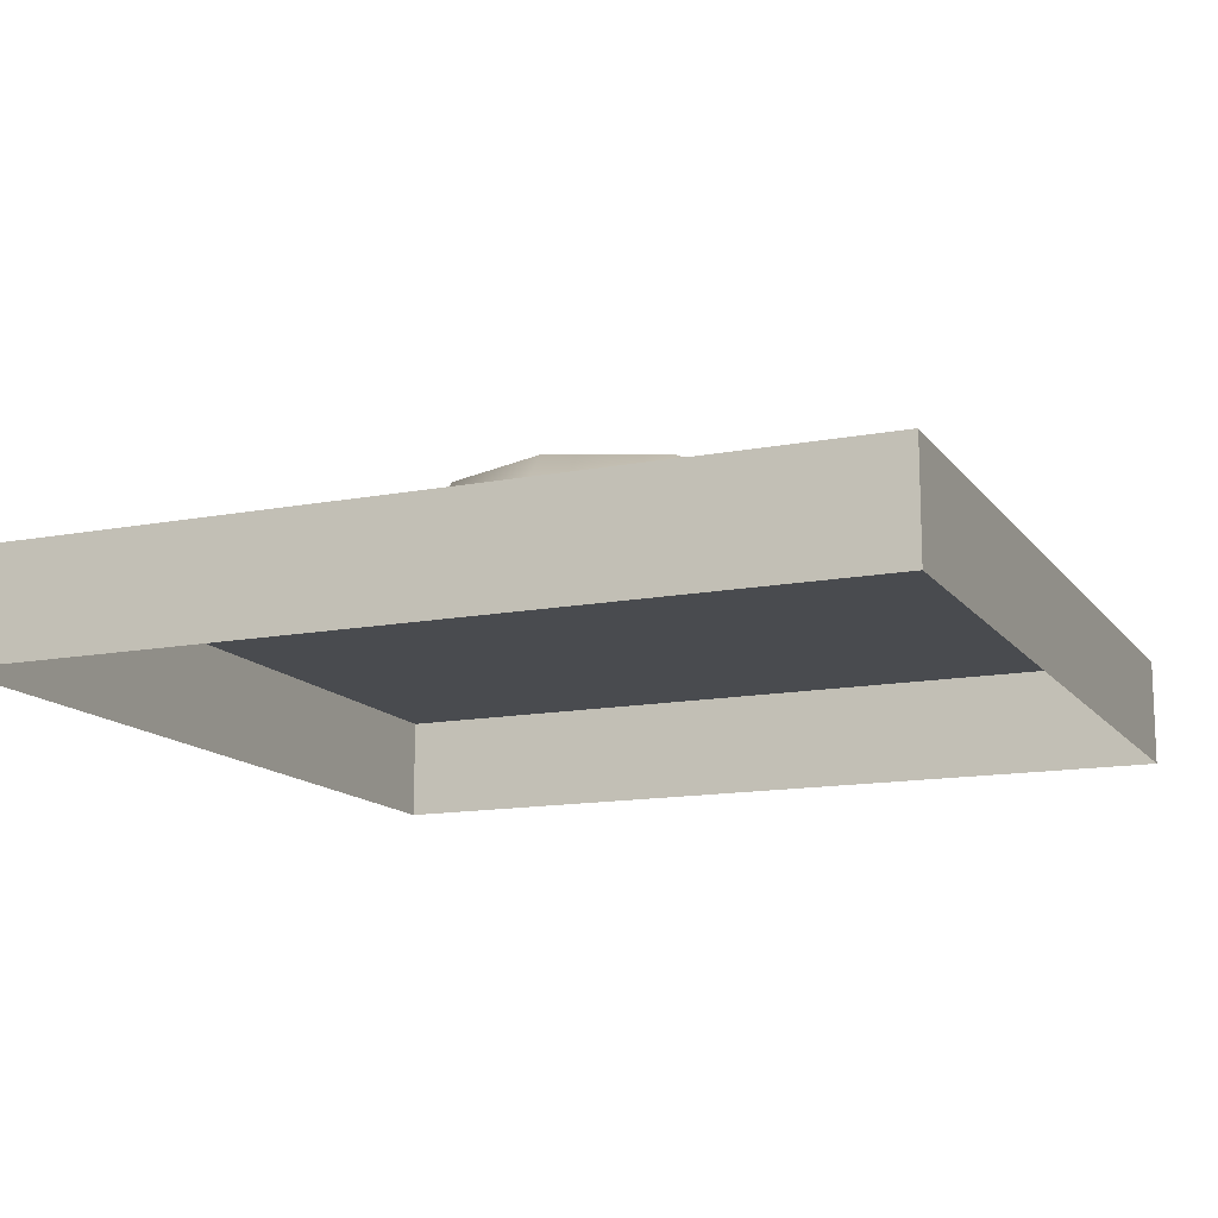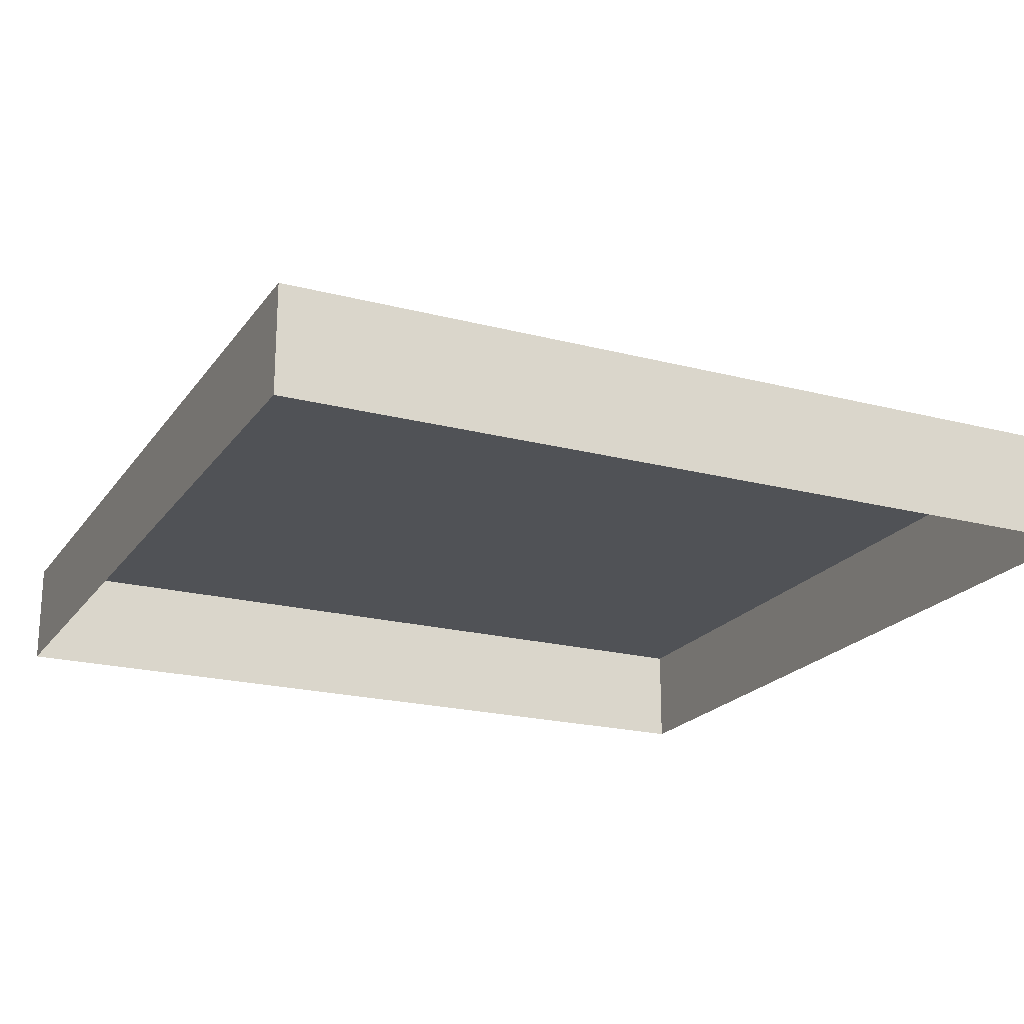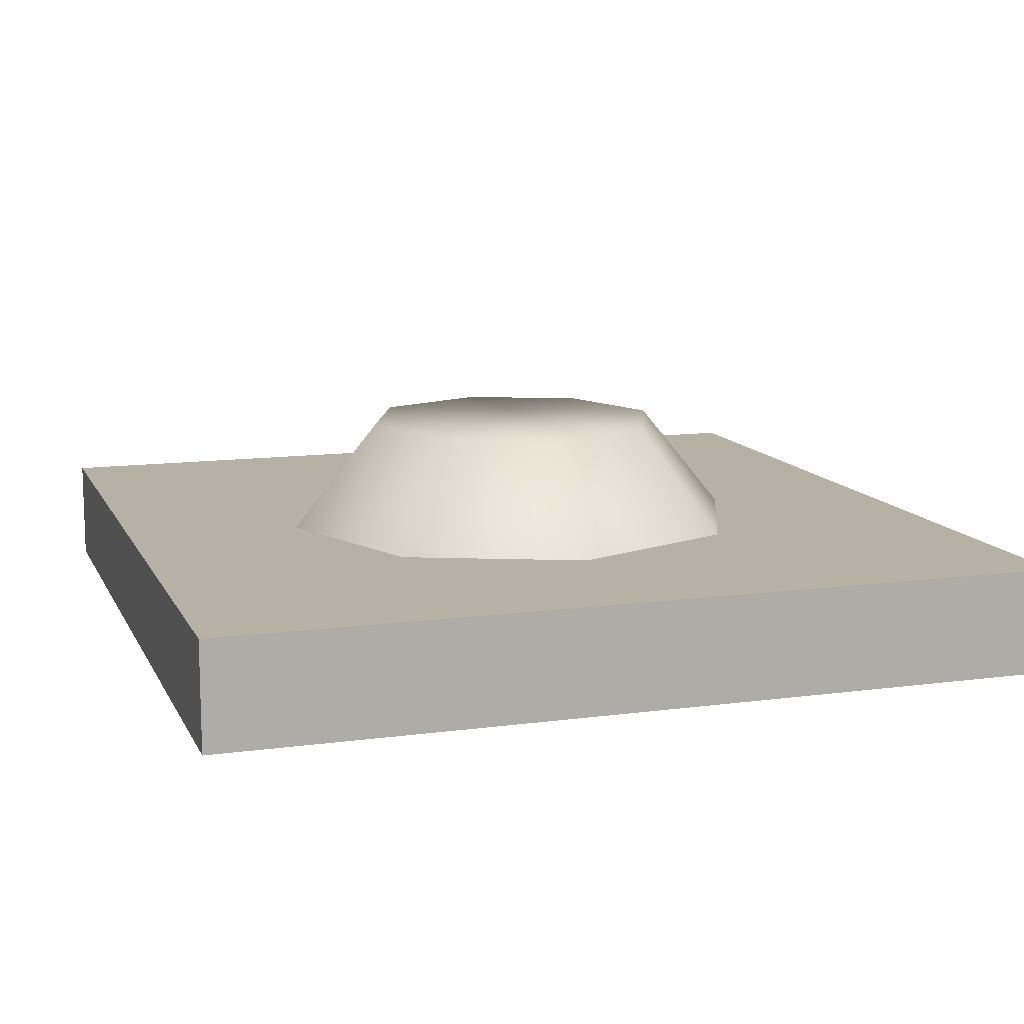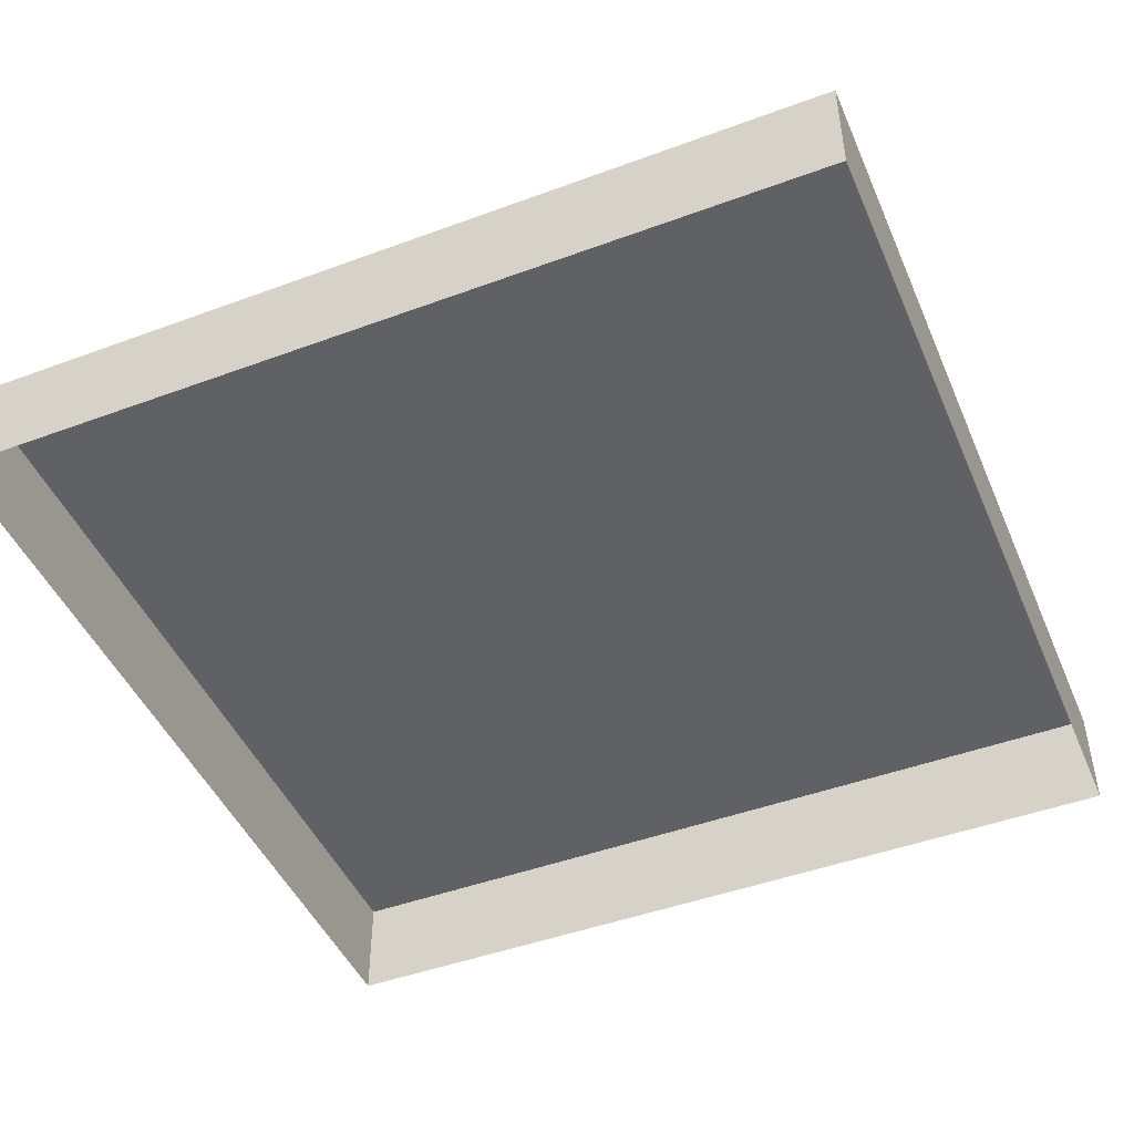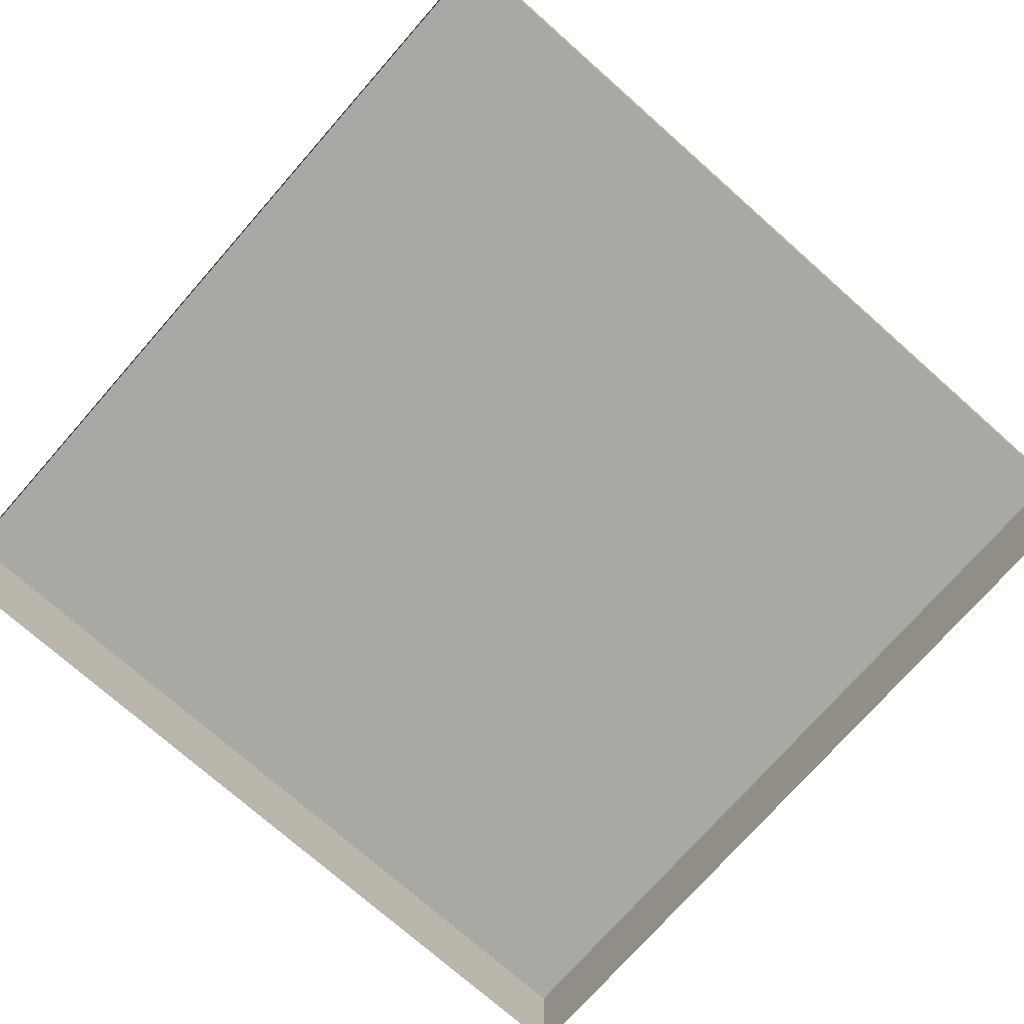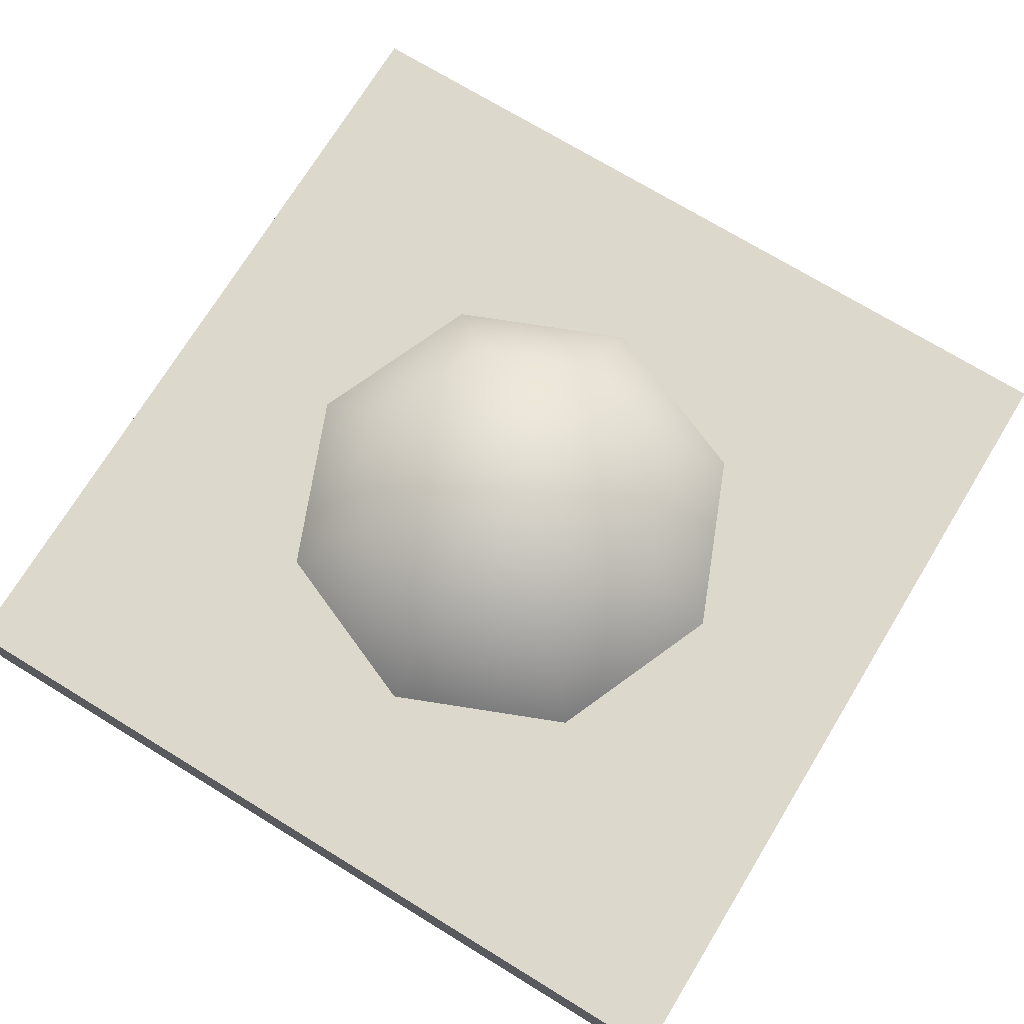
<metadata>
{"format":"obj","ext":"obj","renderer":"f3d","projection":"perspective","resolution":1024,"background":"white","views":[{"elev":-13.7,"azim":113.1,"up":"+Y"},{"elev":-20.7,"azim":64.7,"up":"+Y"},{"elev":11.8,"azim":72.0,"up":"+Y"},{"elev":-46.6,"azim":-157.2,"up":"+Y"},{"elev":-75.1,"azim":-131.4,"up":"+Y"},{"elev":72.7,"azim":121.4,"up":"+Y"}]}
</metadata>
<code>
o button0
v -0.5 0 0.5
v -0.5 0.125 0.5
v -0.5 0 -0.5
v -0.5 0.125 -0.5
v 0.5 0 0.5
v 0.5 0.125 0.5
v 0.5 0 -0.5
v 0.5 0.125 -0.5
f 2 3 1
f 4 7 3
f 8 5 7
f 6 1 5
f 4 6 8
f 2 4 3
f 4 8 7
f 8 6 5
f 6 2 1
f 4 2 6
o button0_base
v 0 0.125 -0.2898
v -0.2049 0.125 -0.2049
v -0.2898 0.125 0
v -0.2049 0.125 0.2049
v 0 0.125 0.2898
v 0.2049 0.125 0.2049
v 0.2898 0.125 -0
v 0.2049 0.125 -0.2049
v -0.13 0.2526 -0.13
v 0 0.2526 -0.1838
v -0.1838 0.2526 0
v -0.13 0.2526 0.13
v 0 0.2526 0.1838
v 0.13 0.2526 0.13
v 0.1838 0.2526 -0
v 0.13 0.2526 -0.13
f 21 23 18
f 18 10 17
f 19 10 11
f 19 12 20
f 21 12 13
f 21 14 22
f 22 15 23
f 24 15 16
f 24 9 18
f 18 17 19
f 19 20 21
f 21 22 23
f 23 24 18
f 18 19 21
f 18 9 10
f 19 17 10
f 19 11 12
f 21 20 12
f 21 13 14
f 22 14 15
f 24 23 15
f 24 16 9

</code>
